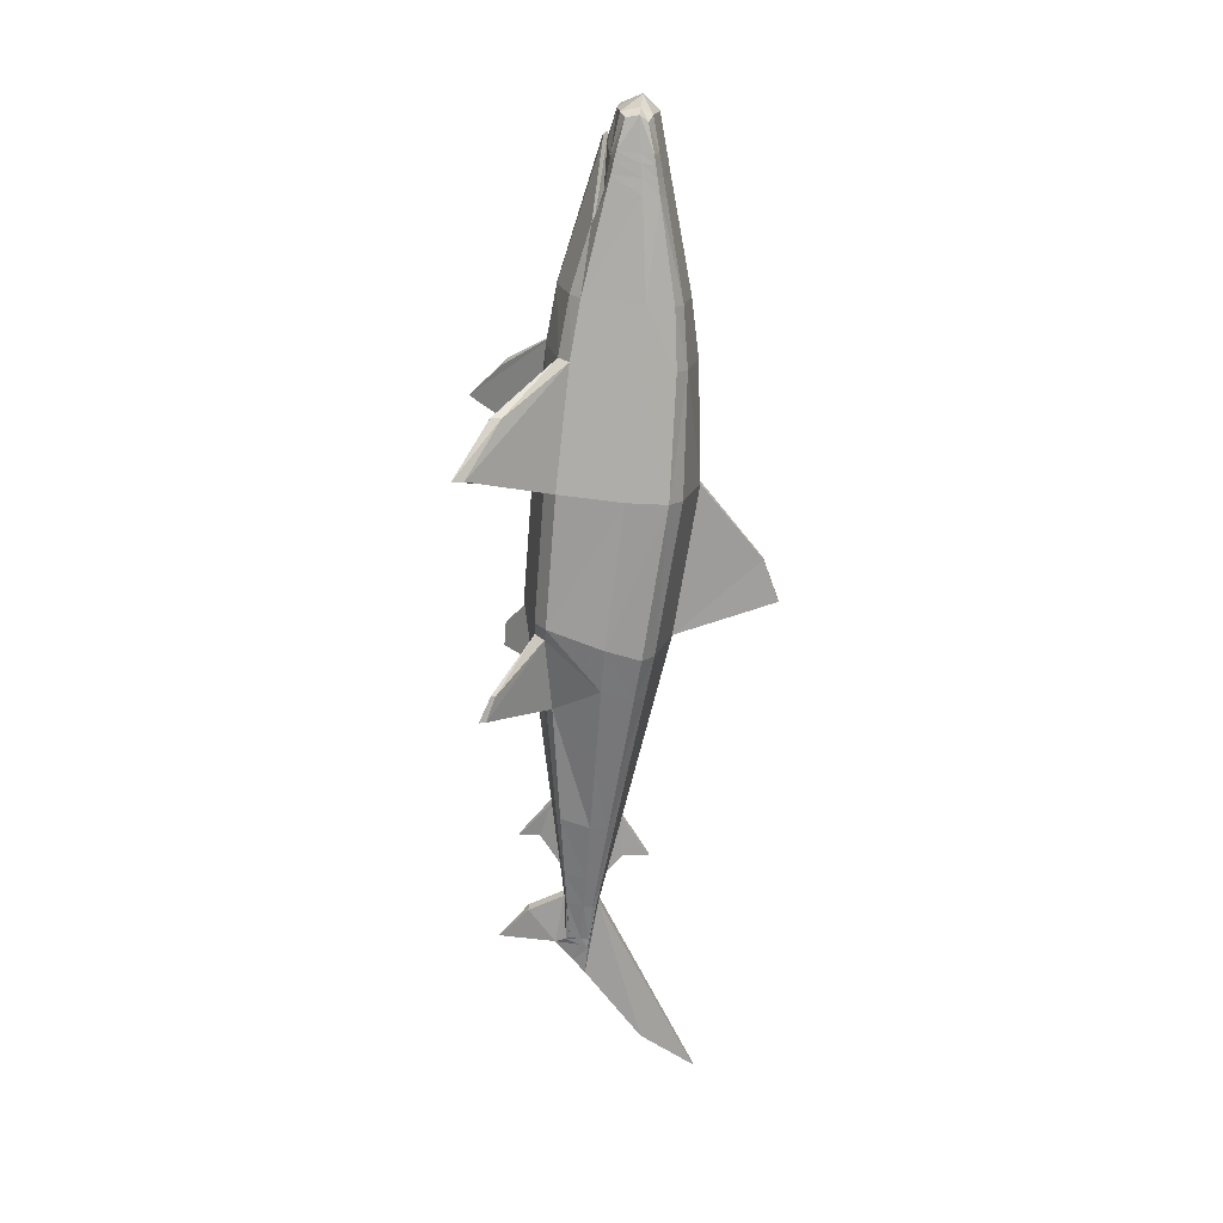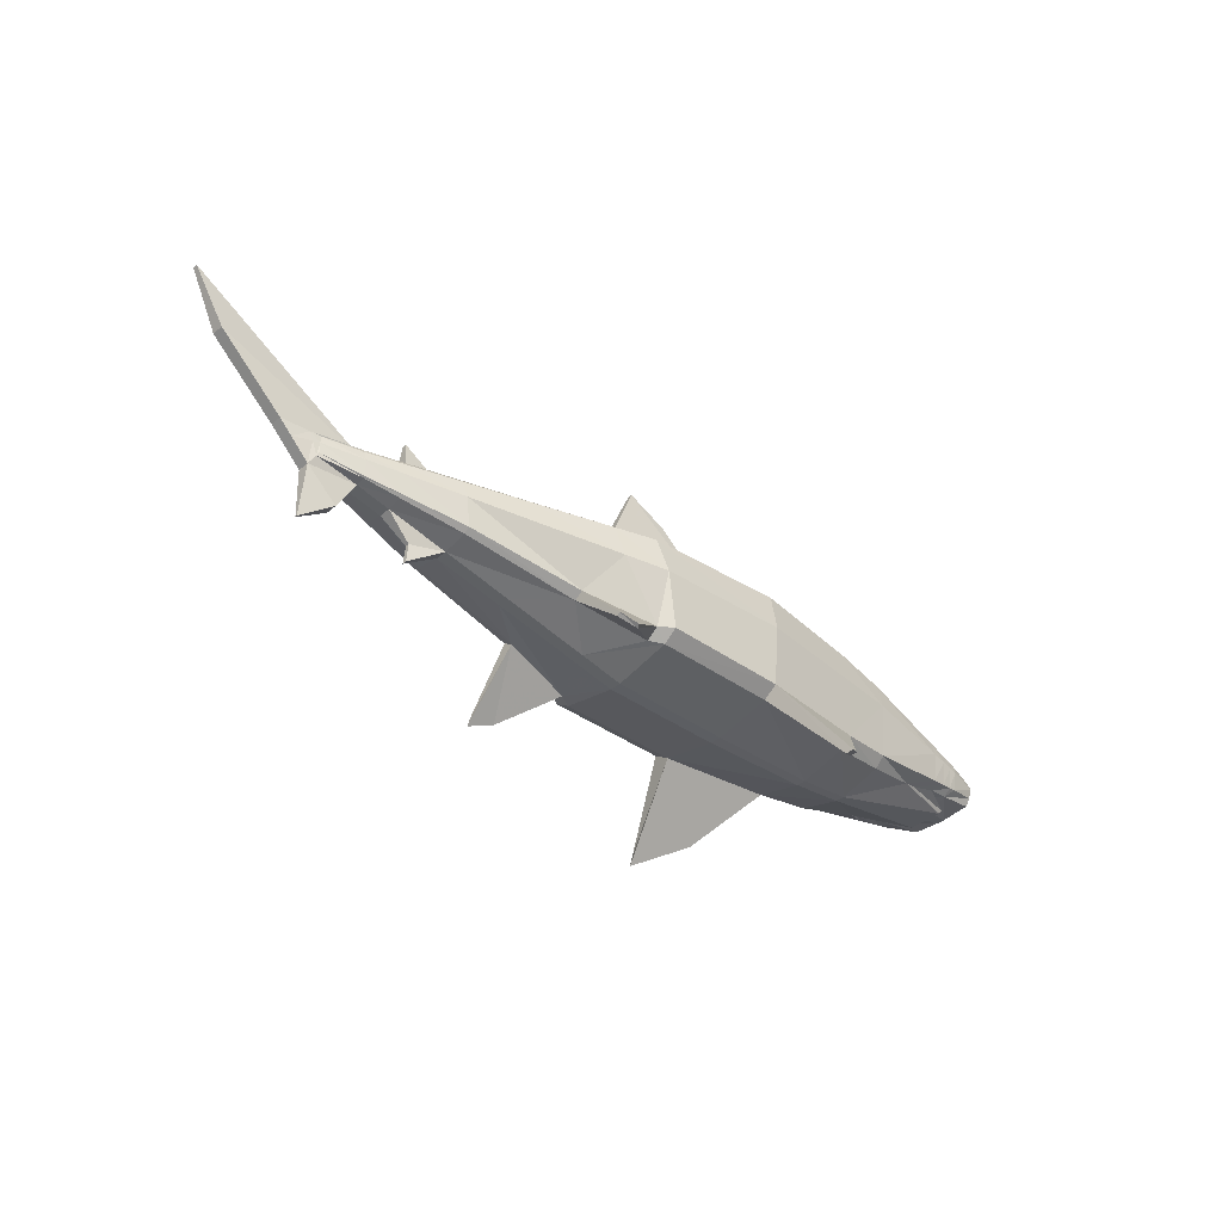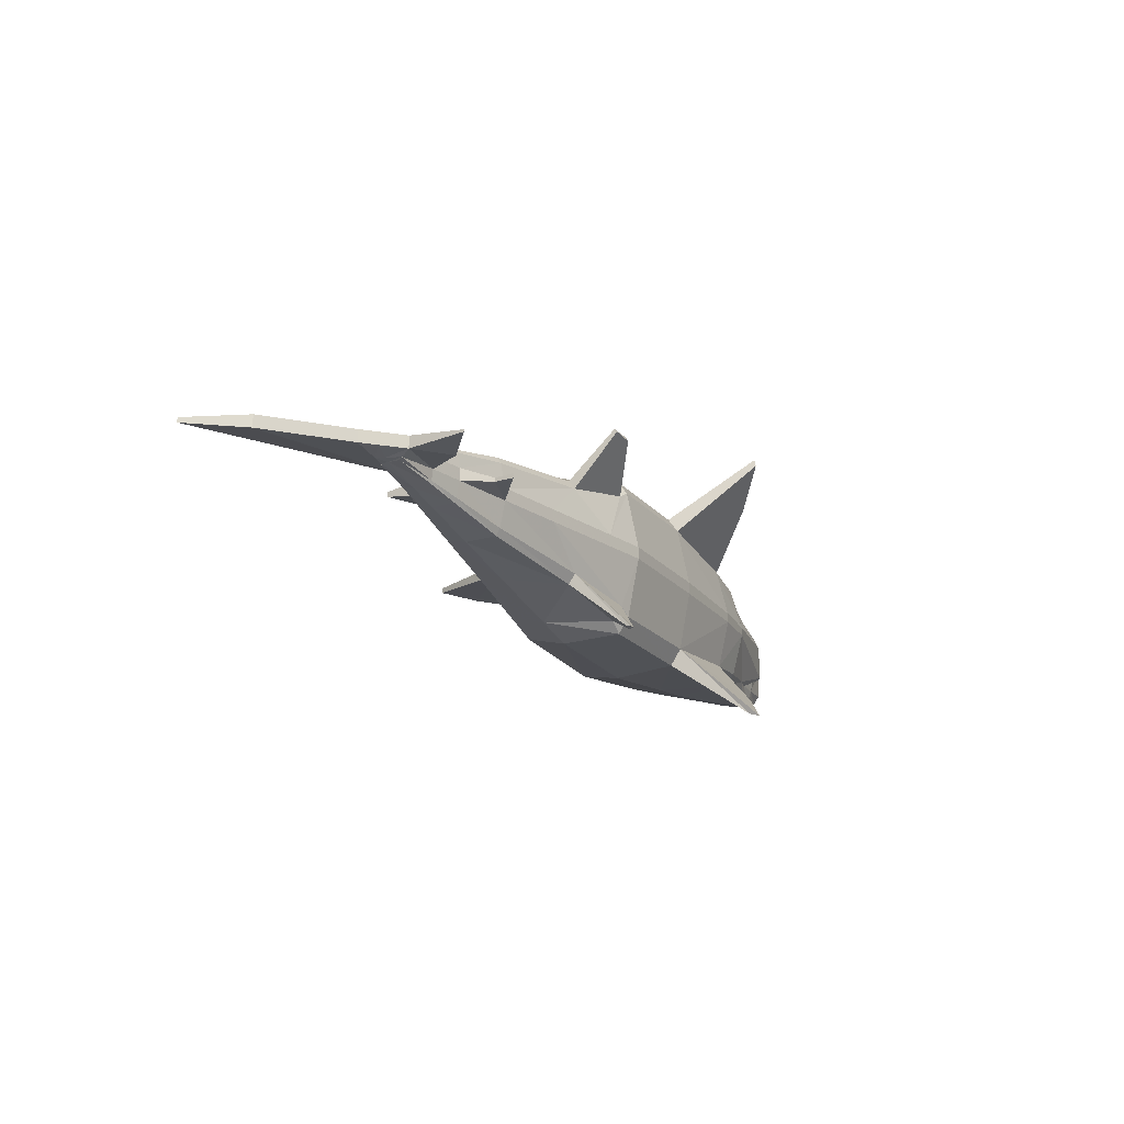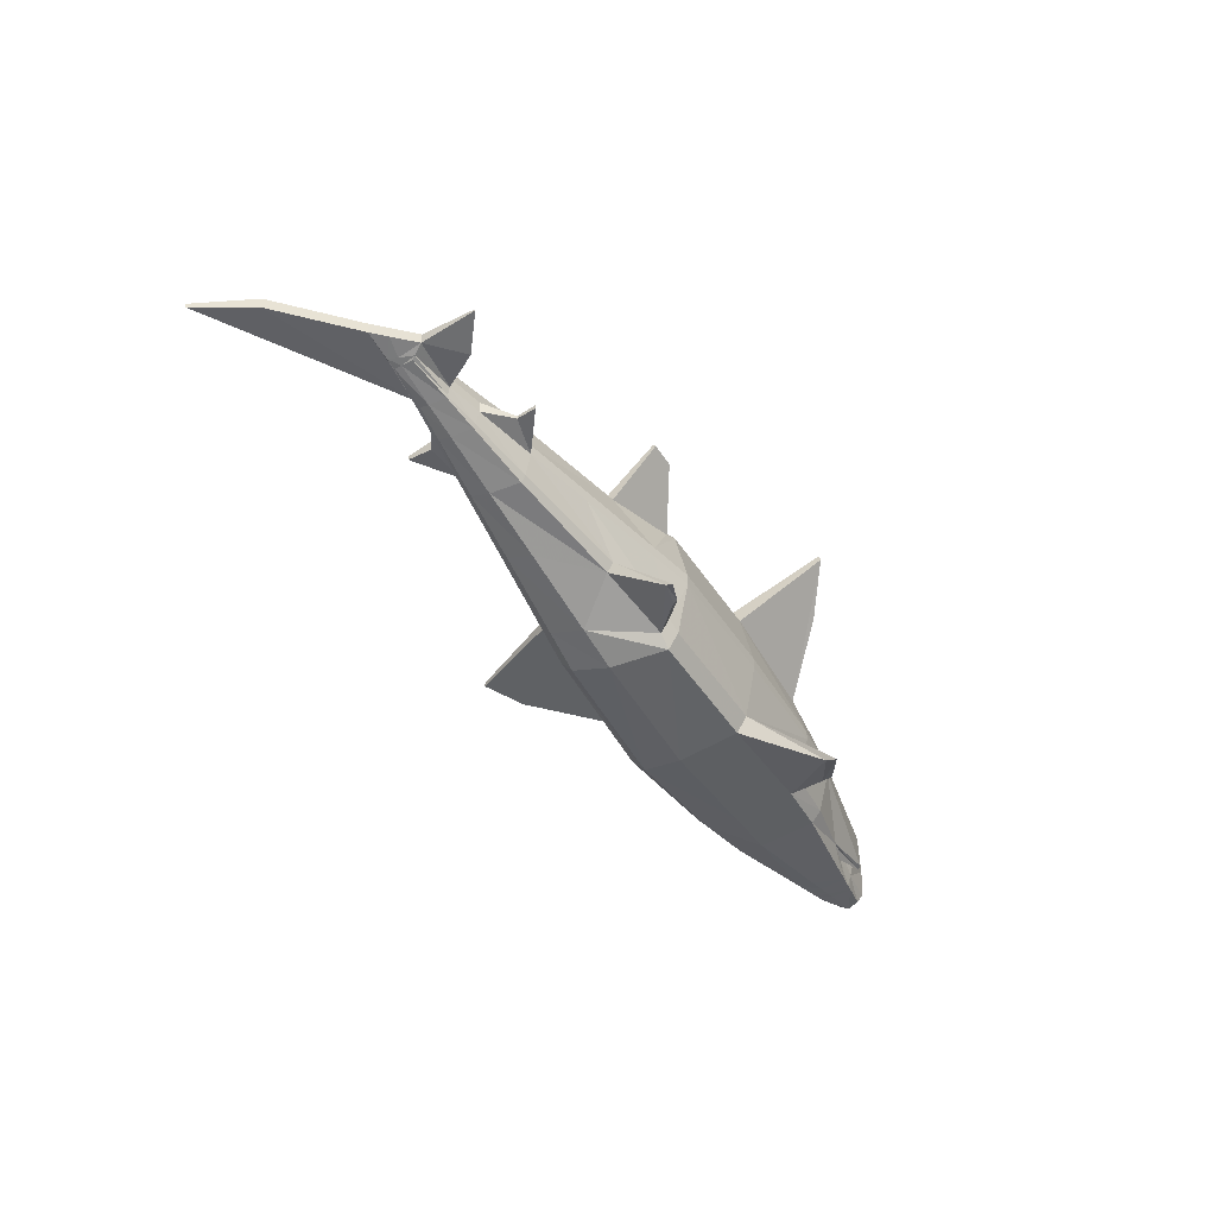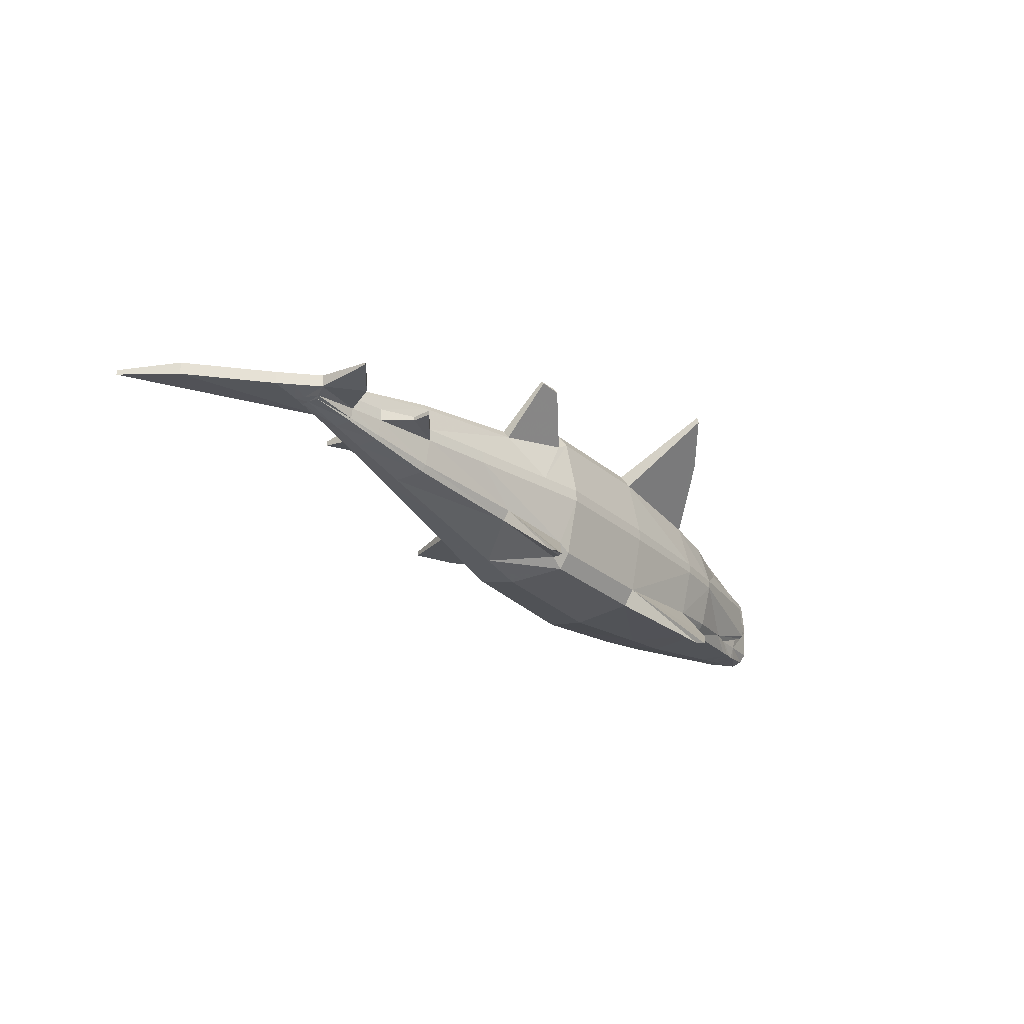
<metadata>
{"format":"obj","ext":"obj","renderer":"f3d","projection":"perspective","resolution":1024,"background":"white","views":[{"elev":-70.4,"azim":84.5,"up":"+Z"},{"elev":-37.0,"azim":-42.0,"up":"+Y"},{"elev":-19.0,"azim":-63.9,"up":"+Z"},{"elev":-47.3,"azim":-59.4,"up":"+Z"},{"elev":-25.7,"azim":-54.4,"up":"+Z"}]}
</metadata>
<code>
o Object.1
v 148.4 265.3 17.47
v 151.9 260.9 17.02
v 151.9 265.2 18.28
v 153 260.9 17.78
v 147.8 268.6 16
v 151.2 268.9 16.62
v 147.8 269.9 11.84
v 151.2 270.4 11.84
v 151.9 260.9 5.558
v 148.4 265.3 5.096
v 153 260.9 4.802
v 151.9 265.2 4.284
v 151.9 260.2 16
v 149.3 259.9 11.84
v 153 260.1 16.62
v 153 259.1 11.84
v 189.3 262.5 11.56
v 190.4 264.2 11.56
v 189.3 262.7 14
v 189.7 264.1 14
v 123.2 265.4 11.84
v 124.8 263.9 11.84
v 124.8 265.8 12.05
v 125.2 264.7 12.05
v 125.4 265 10.44
v 125.2 264.7 10.56
v 125.4 265.9 10.44
v 124.8 265.8 10.56
v 151.9 260.2 6.692
v 153 260.1 6.104
v 189.7 264.1 8.638
v 189.3 262.7 8.638
v 189.3 264.1 7.714
v 189 263.1 7.868
v 151.2 268 4.802
v 147.8 267.8 5.558
v 151.2 269 6.104
v 147.8 268.6 6.692
v 123.2 265.4 10.86
v 124.8 263.9 10.86
v 149.3 259.9 10.86
v 153 259.1 10.86
v 189.3 262.5 11.07
v 190.4 264.2 11.07
v 147.8 269.9 10.86
v 151.2 270.4 10.86
v 163.1 265.6 4.284
v 163.1 260.7 4.774
v 163.1 259.9 6.104
v 163.1 258.9 10.86
v 163.1 258.9 11.84
v 163.1 259.9 16.62
v 163.1 265.6 18.28
v 163.1 260.7 17.79
v 163.1 269.7 16.62
v 163.1 271.2 11.84
v 157.7 276.5 11.55
v 157.7 276.5 11.16
v 154.5 278 11.55
v 154.5 278 11.16
v 163.1 268.7 4.802
v 163.1 269.8 6.104
v 172.3 265.7 5.502
v 172.3 260.9 5.922
v 168.8 255.8 2.492
v 164.7 253.6 0
v 168.8 256.6 2.492
v 164.7 254.5 0.28
v 172.3 259.1 10.95
v 172.3 259.1 11.75
v 172.3 260 15.69
v 172.3 265.7 17.08
v 172.3 260.9 16.66
v 172.3 270.1 11.75
v 172.3 269.1 15.69
v 172.3 270.1 10.95
v 163.1 271.2 10.86
v 172.3 268.3 5.922
v 172.3 269.1 7
v 182.1 261.8 11.05
v 187.4 262 9.73
v 184 262.1 8.33
v 184.7 262.2 14.32
v 187.4 262 12.94
v 182.1 261.8 11.61
v 186.8 264.4 7.392
v 186.8 262.7 7.462
v 186.3 262.3 8.4
v 186.8 262 12.14
v 186.8 262.1 10.49
v 186.3 262.3 14.25
v 186.8 264.4 15.19
v 186.8 262.9 14.9
v 189.3 264.1 14.66
v 189.3 263.3 14.41
v 186.8 266.2 11.59
v 186.8 265.7 14.25
v 189.3 265.5 11.56
v 189.3 265 14
v 189.3 265.5 11.07
v 186.8 266.2 11.06
v 186.8 265.3 7.462
v 186.8 265.7 8.4
v 188.9 264.7 7.938
v 189.3 265 8.638
v 114.5 275.9 11.55
v 114.5 275.9 11.16
v 116.9 271.5 10.86
v 116.9 271.5 11.84
v 128.6 266.8 12.61
v 128.6 267 11.84
v 124.6 266.5 12.05
v 122.2 266.5 11.84
v 125.4 265 12.12
v 128.8 264.5 12.77
v 125.4 265.9 12.12
v 128.7 265.8 12.89
v 128.8 264.3 11.84
v 128.8 264.4 12.61
v 127.3 261.6 11.84
v 124.6 259.5 11.27
v 127.3 261.6 10.86
v 124.6 259.5 11.44
v 128.8 264.5 9.8
v 128.8 264.4 10.01
v 128.7 265.8 9.688
v 124.5 266.5 10.56
v 128.6 266.8 10.01
v 125.4 266.5 10.44
v 128.6 266.5 9.8
v 131.2 267.3 11.84
v 135.9 268.1 11.84
v 132.7 268.4 11.84
v 128.6 267 10.86
v 131.2 267.3 10.86
v 132.7 268.4 10.86
v 135.9 268.1 10.86
v 128.8 264.3 10.86
v 122.2 266.5 10.86
v 132.8 270.5 11.55
v 132.8 270.5 11.16
v 131.2 267 13.08
v 135.9 267.5 13.9
v 131.6 264.1 13.34
v 136.6 263.3 14.39
v 131.4 265.7 13.51
v 136.2 265.6 14.63
v 136.6 262.6 11.84
v 136.6 263 13.9
v 131.6 263.7 11.84
v 131.6 263.9 13.08
v 133.5 260.3 11.17
v 133.5 260.3 11.54
v 133.7 261.9 11.51
v 133.7 261.9 11.2
v 131.6 264.1 9.226
v 136.6 263.3 8.19
v 131.6 263.9 9.562
v 136.6 263 8.75
v 136.2 265.6 7.938
v 131.4 265.7 9.058
v 135.9 267 8.19
v 131.2 266.7 9.226
v 135.9 267.5 8.75
v 131.2 267 9.562
v 131.6 263.7 10.86
v 136.6 262.6 10.86
v 172.3 260 7
v 163.1 268.7 17.75
v 163.1 268.7 17.78
v 172.3 268.3 16.66
v 186.8 265.3 14.9
v 189.3 264.7 14.41
v 169 256.2 20.06
v 165.3 253.5 22.85
v 168.6 255.9 19.68
v 165.2 253.4 22.27
v 128.6 266.5 12.77
v 125.4 266.5 12.12
v 131.2 266.7 13.34
v 135.9 267 14.39
v 147.8 267.8 17.02
v 151.2 268 17.78
v 176.8 260.4 7.42
v 176.8 261.2 6.454
v 176.8 259.5 10.98
v 176.8 259.5 11.7
v 176.8 260.4 15.25
v 176.8 261.2 16.11
v 176.8 265.7 16.49
v 176.8 268.4 15.25
v 176.8 267.8 16.11
v 176.8 269.1 11.7
v 176.8 269.1 10.98
v 176.8 268.4 7.42
v 176.8 267.8 6.454
v 176.8 265.7 6.076
v 148 257.7 3.402
v 148 257.4 3.542
v 146.1 257.2 3.136
v 146 256.7 2.954
v 141.6 265.5 6.678
v 146 261.9 7.014
v 141.2 267.3 7.014
v 141.2 268 7.826
v 141.2 268.9 10.86
v 141.2 268.9 11.84
v 141.2 268 14.84
v 141.2 267.3 15.55
v 146 261.9 15.55
v 141.6 265.5 15.89
v 146.1 257.8 19.07
v 148.1 257.8 19
v 146.1 258 19.33
v 148 257.9 19.31
v 142.3 261.4 11.84
v 146 261.4 14.84
v 142.3 261.4 10.86
v 146 261.4 7.826
v 182 261.7 8.246
v 186.2 262.6 7.392
v 186.2 264.5 7.294
v 186.2 265.5 7.392
v 186.2 265.9 8.33
v 186.2 266.4 11.05
v 186.2 266.4 11.61
v 186.2 265.9 14.32
v 186.2 265.5 14.98
v 186.2 264.5 15.27
v 186.2 262.7 14.98
v 185.2 266.7 11.61
v 185.2 266.1 14.41
v 185.2 265.7 15.09
v 185.2 264.6 15.4
v 185.2 262.6 15.09
v 182.5 261.7 14.21
v 185.2 262.5 7.308
v 185.2 264.6 7.182
v 185.2 265.7 7.308
v 185.2 266.1 8.246
v 185.2 266.7 11.05
v 184 267 11.62
v 184 266.4 14.53
v 184 266 15.25
v 184 264.8 15.55
v 184 262.4 15.25
v 181.5 261.5 14.35
v 187.2 261.7 12.81
v 187.2 261.7 9.856
v 181.8 261.5 8.12
v 184 262.3 7.182
v 184 264.8 7.014
v 184 266 7.182
v 184 266.5 8.12
v 184 267 11.03
f 1 2 3
f 3 2 4
f 5 6 7
f 6 8 7
f 9 10 11
f 11 10 12
f 13 14 15
f 15 14 16
f 17 18 19
f 18 20 19
f 21 22 23
f 22 24 23
f 25 26 27
f 27 26 28
f 9 11 29
f 11 30 29
f 31 32 33
f 32 34 33
f 35 36 37
f 37 36 38
f 21 39 22
f 40 22 39
f 41 42 14
f 16 14 42
f 43 44 17
f 18 17 44
f 8 45 7
f 45 8 46
f 12 47 11
f 11 47 48
f 49 30 48
f 48 30 11
f 42 50 51
f 51 16 42
f 16 51 52
f 52 15 16
f 53 3 54
f 54 3 4
f 55 8 6
f 8 55 56
f 57 58 59
f 60 59 58
f 35 37 61
f 37 62 61
f 47 63 48
f 48 63 64
f 65 66 67
f 67 66 68
f 50 69 51
f 69 70 51
f 71 52 70
f 70 52 51
f 72 53 73
f 73 53 54
f 74 56 75
f 75 56 55
f 76 56 74
f 77 56 76
f 78 61 79
f 79 61 62
f 80 81 82
f 83 84 85
f 59 60 8
f 46 8 60
f 57 59 56
f 8 56 59
f 56 77 57
f 57 77 58
f 77 46 58
f 46 60 58
f 86 33 87
f 87 33 34
f 32 88 34
f 34 88 87
f 17 89 43
f 43 89 90
f 19 91 17
f 91 89 17
f 92 93 94
f 93 95 94
f 96 97 98
f 97 99 98
f 100 96 98
f 101 96 100
f 102 103 104
f 103 105 104
f 106 107 108
f 108 109 106
f 110 111 112
f 111 113 112
f 114 115 116
f 116 115 117
f 22 118 24
f 24 118 119
f 120 121 122
f 120 123 121
f 124 125 25
f 125 26 25
f 126 124 27
f 124 25 27
f 127 128 129
f 129 128 130
f 118 22 120
f 131 132 133
f 111 109 113
f 111 106 109
f 111 134 107
f 111 107 106
f 107 134 108
f 135 136 137
f 138 122 40
f 134 139 108
f 113 109 108
f 108 139 113
f 121 40 122
f 122 118 120
f 118 122 138
f 120 22 123
f 22 40 121
f 121 123 22
f 140 141 136
f 136 133 140
f 142 143 131
f 131 143 132
f 144 145 146
f 146 145 147
f 148 149 150
f 149 151 150
f 152 153 154
f 154 155 152
f 156 157 158
f 158 157 159
f 160 157 161
f 157 156 161
f 162 163 164
f 164 163 165
f 131 134 111
f 134 131 135
f 110 142 111
f 111 142 131
f 115 144 117
f 117 144 146
f 150 151 118
f 151 119 118
f 138 166 118
f 150 118 166
f 124 156 125
f 125 156 158
f 161 156 126
f 156 124 126
f 163 130 165
f 165 130 128
f 133 132 140
f 132 137 141
f 132 141 140
f 137 136 141
f 133 136 131
f 135 131 136
f 166 167 155
f 167 152 155
f 148 152 167
f 148 153 152
f 148 150 154
f 148 154 153
f 166 155 150
f 155 154 150
f 62 77 79
f 77 76 79
f 105 103 100
f 100 103 101
f 31 44 32
f 32 44 43
f 90 88 43
f 43 88 32
f 50 49 69
f 49 168 69
f 30 49 42
f 50 42 49
f 41 29 42
f 42 29 30
f 158 159 166
f 166 159 167
f 125 158 138
f 138 158 166
f 125 138 26
f 138 40 26
f 26 40 28
f 28 40 39
f 139 134 127
f 127 134 128
f 165 128 135
f 135 128 134
f 164 165 137
f 137 165 135
f 46 37 45
f 45 37 38
f 77 37 46
f 37 77 62
f 169 75 55
f 170 75 169
f 170 171 75
f 97 172 99
f 172 173 99
f 19 20 95
f 94 95 20
f 93 91 95
f 91 19 95
f 174 175 176
f 176 175 177
f 4 15 54
f 15 52 54
f 13 15 2
f 2 15 4
f 149 145 151
f 145 144 151
f 151 144 119
f 144 115 119
f 24 119 114
f 114 119 115
f 23 24 116
f 24 114 116
f 178 110 179
f 110 112 179
f 178 180 110
f 110 180 142
f 180 181 142
f 142 181 143
f 182 183 5
f 5 183 6
f 6 169 55
f 6 170 169
f 170 6 183
f 168 64 184
f 64 185 184
f 69 168 186
f 168 184 186
f 69 186 70
f 186 187 70
f 188 71 187
f 187 71 70
f 189 73 188
f 188 73 71
f 72 73 190
f 190 73 189
f 191 75 192
f 192 75 171
f 193 74 191
f 191 74 75
f 194 74 193
f 76 74 194
f 79 76 195
f 76 194 195
f 78 79 196
f 79 195 196
f 64 63 185
f 185 63 197
f 66 49 68
f 68 49 48
f 67 68 64
f 48 64 68
f 64 168 67
f 168 65 67
f 168 49 65
f 49 66 65
f 175 54 177
f 177 54 52
f 176 177 71
f 52 71 177
f 176 71 174
f 174 71 73
f 73 54 174
f 54 175 174
f 198 199 200
f 199 201 200
f 202 10 203
f 203 10 9
f 36 204 38
f 38 204 205
f 45 38 206
f 38 205 206
f 7 206 207
f 206 7 45
f 208 5 207
f 207 5 7
f 209 182 208
f 208 182 5
f 2 1 210
f 1 211 210
f 212 213 214
f 214 213 215
f 216 14 217
f 217 14 13
f 218 41 216
f 14 216 41
f 41 218 29
f 218 219 29
f 157 203 159
f 159 203 219
f 202 203 160
f 203 157 160
f 204 162 205
f 205 162 164
f 206 205 137
f 205 164 137
f 207 137 132
f 137 207 206
f 143 208 132
f 132 208 207
f 181 209 143
f 143 209 208
f 145 210 147
f 147 210 211
f 149 217 145
f 145 217 210
f 216 217 148
f 217 149 148
f 167 218 148
f 216 148 218
f 159 219 167
f 167 219 218
f 198 200 9
f 203 9 200
f 9 29 198
f 29 199 198
f 29 219 199
f 219 201 199
f 201 219 200
f 200 219 203
f 217 13 212
f 13 213 212
f 13 2 213
f 2 215 213
f 2 210 215
f 210 214 215
f 210 217 214
f 217 212 214
f 78 63 61
f 63 47 61
f 63 78 197
f 78 196 197
f 104 33 102
f 33 86 102
f 105 31 104
f 31 33 104
f 100 44 105
f 44 31 105
f 44 100 18
f 98 18 100
f 20 18 99
f 99 18 98
f 94 20 173
f 20 99 173
f 173 172 94
f 94 172 92
f 192 171 190
f 190 171 72
f 170 53 171
f 53 72 171
f 170 183 53
f 53 183 3
f 1 3 182
f 182 3 183
f 211 1 209
f 209 1 182
f 147 211 181
f 181 211 209
f 146 147 180
f 180 147 181
f 117 146 178
f 178 146 180
f 116 117 179
f 179 117 178
f 179 112 116
f 112 23 116
f 23 112 21
f 112 113 21
f 113 139 21
f 39 21 139
f 139 127 39
f 39 127 28
f 28 127 27
f 127 129 27
f 130 126 129
f 126 27 129
f 163 161 130
f 161 126 130
f 162 160 163
f 160 161 163
f 204 202 162
f 202 160 162
f 36 10 204
f 10 202 204
f 35 12 36
f 12 10 36
f 35 61 12
f 12 61 47
f 81 220 82
f 83 85 91
f 91 85 89
f 85 80 89
f 80 90 89
f 90 80 88
f 80 82 88
f 87 88 221
f 82 221 88
f 221 222 87
f 87 222 86
f 222 223 86
f 86 223 102
f 223 224 102
f 102 224 103
f 103 224 101
f 224 225 101
f 101 226 96
f 225 226 101
f 226 227 96
f 96 227 97
f 97 227 172
f 227 228 172
f 228 229 172
f 172 229 92
f 229 230 92
f 92 230 93
f 93 230 91
f 230 83 91
f 231 232 226
f 226 232 227
f 228 227 233
f 227 232 233
f 233 234 228
f 228 234 229
f 234 235 229
f 229 235 230
f 230 235 83
f 235 236 83
f 84 83 236
f 84 81 80
f 84 80 85
f 220 237 82
f 82 237 221
f 237 238 221
f 221 238 222
f 238 239 222
f 222 239 223
f 239 240 223
f 223 240 224
f 224 240 225
f 240 241 225
f 225 231 226
f 241 231 225
f 193 191 242
f 191 243 242
f 244 243 192
f 243 191 192
f 244 192 245
f 245 192 190
f 190 189 245
f 189 246 245
f 246 189 247
f 247 189 188
f 188 187 247
f 187 248 247
f 248 186 249
f 248 187 186
f 249 186 250
f 250 186 184
f 184 185 250
f 185 251 250
f 197 252 185
f 185 252 251
f 196 253 197
f 197 253 252
f 196 195 253
f 195 254 253
f 255 254 194
f 254 195 194
f 255 193 242
f 194 193 255
f 247 248 236
f 236 248 84
f 247 236 246
f 236 235 246
f 245 246 234
f 234 246 235
f 233 244 234
f 234 244 245
f 233 232 244
f 232 243 244
f 242 243 231
f 231 243 232
f 241 242 231
f 255 242 241
f 240 254 241
f 254 255 241
f 253 254 239
f 254 240 239
f 252 253 238
f 253 239 238
f 251 252 237
f 237 252 238
f 237 220 251
f 251 220 250
f 249 250 81
f 81 250 220
f 84 248 81
f 249 81 248

</code>
